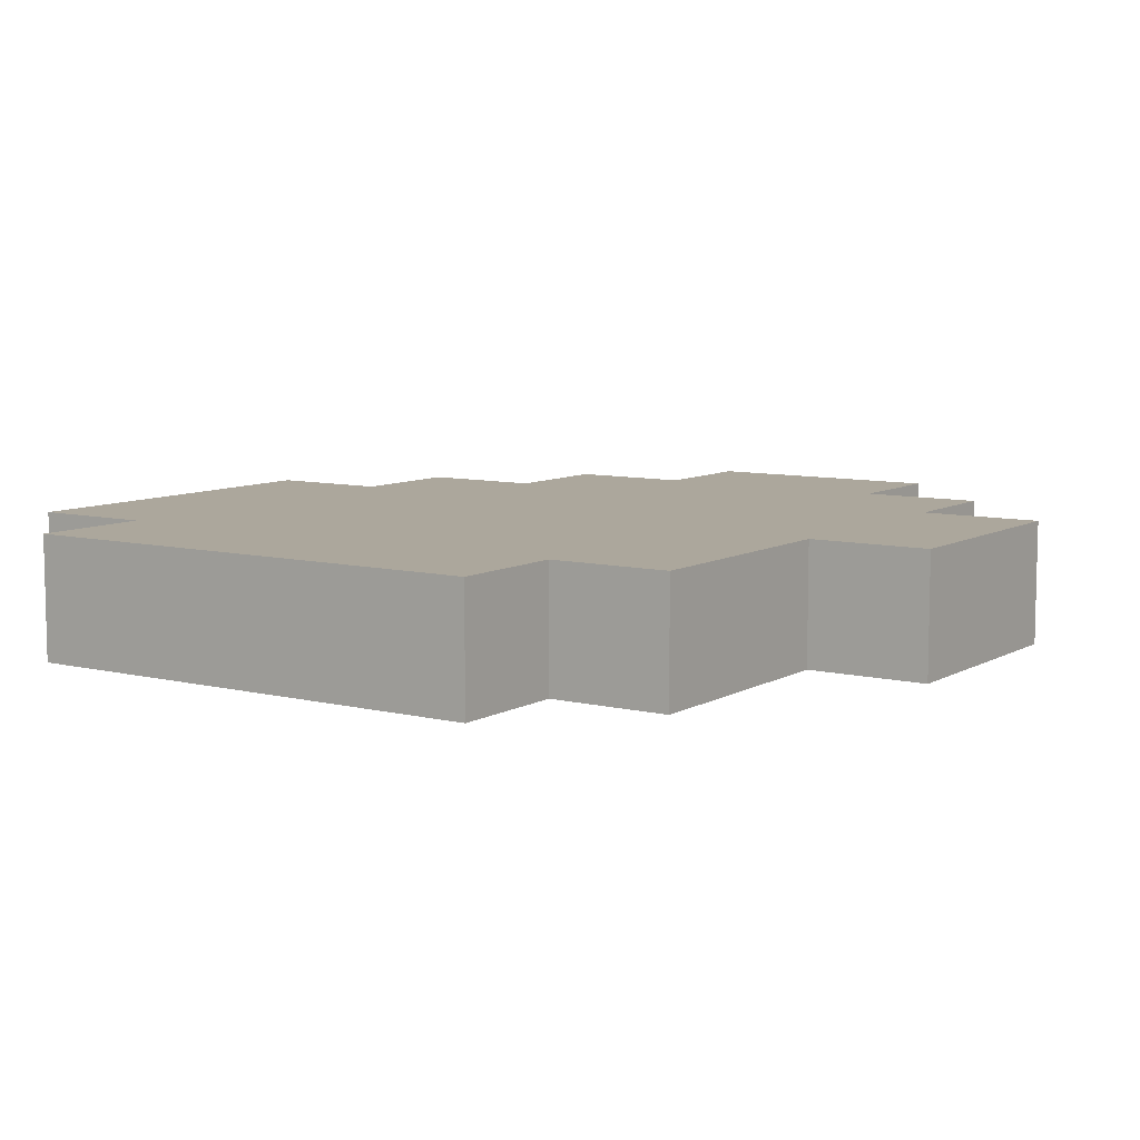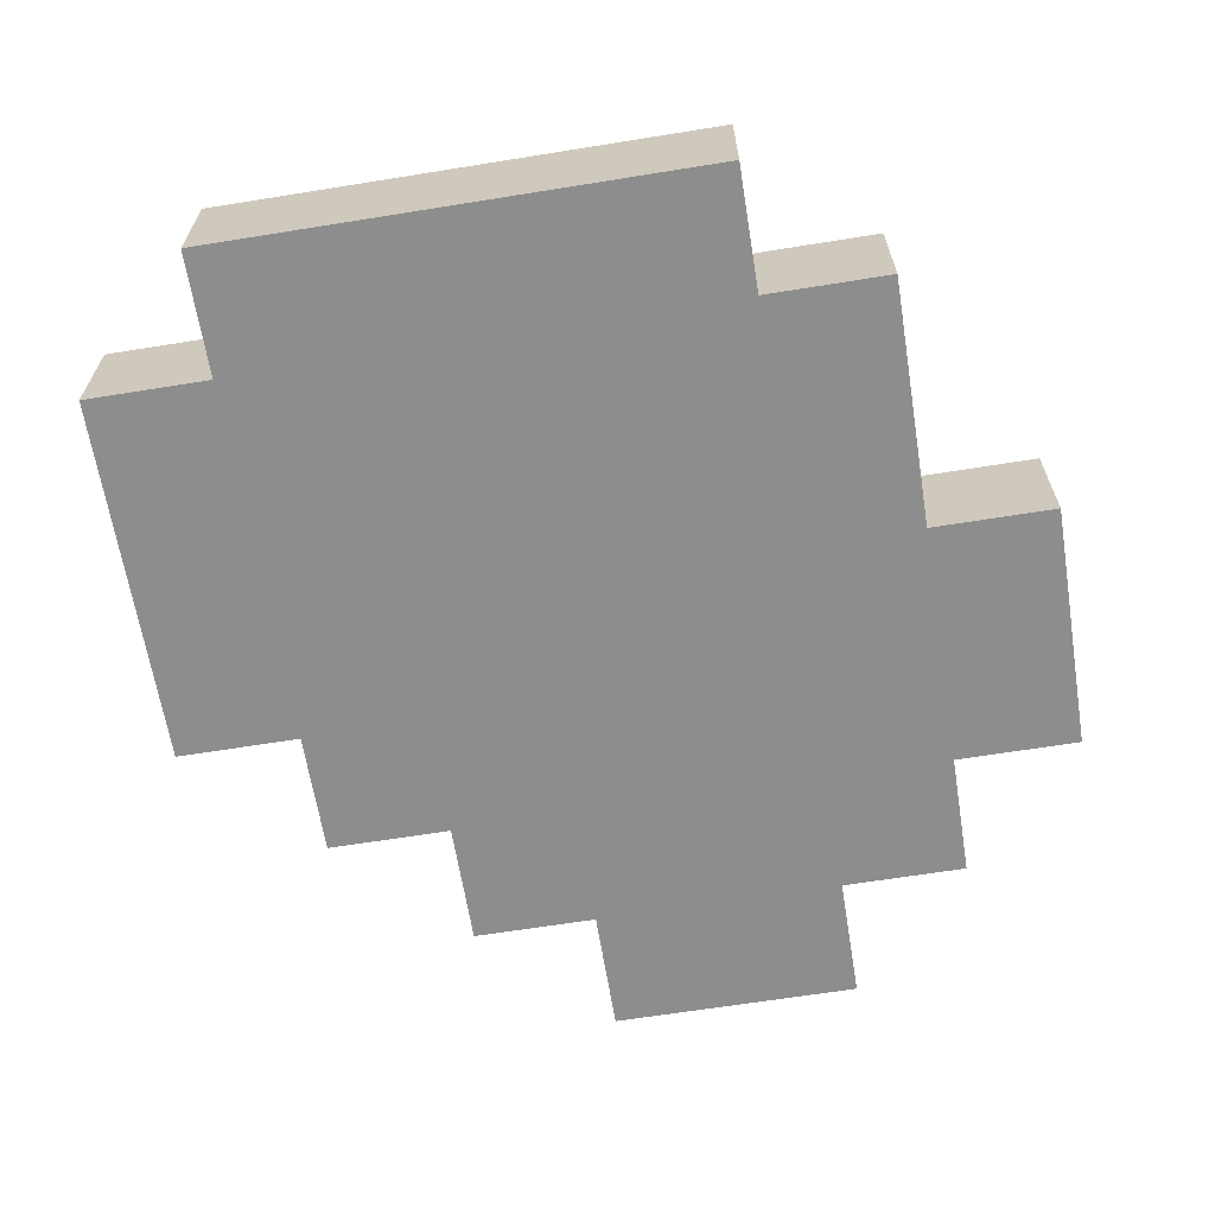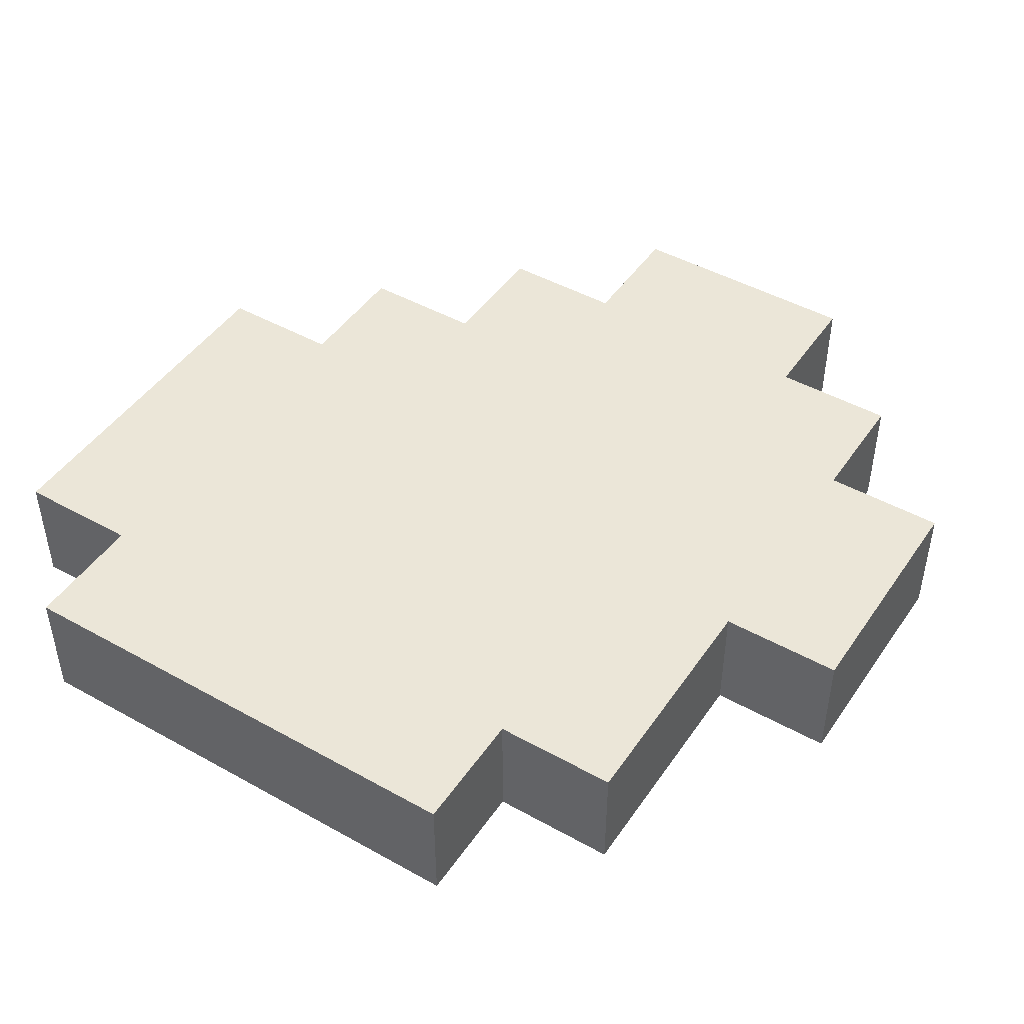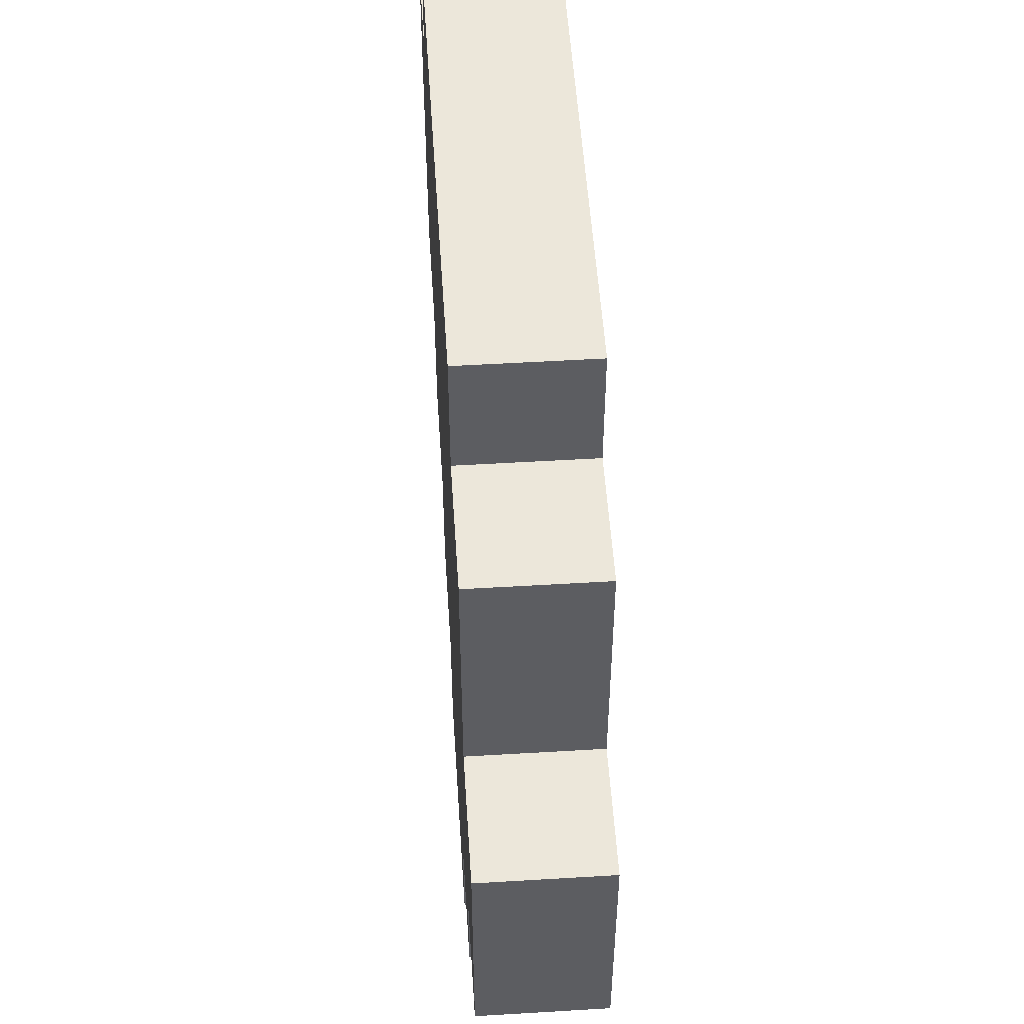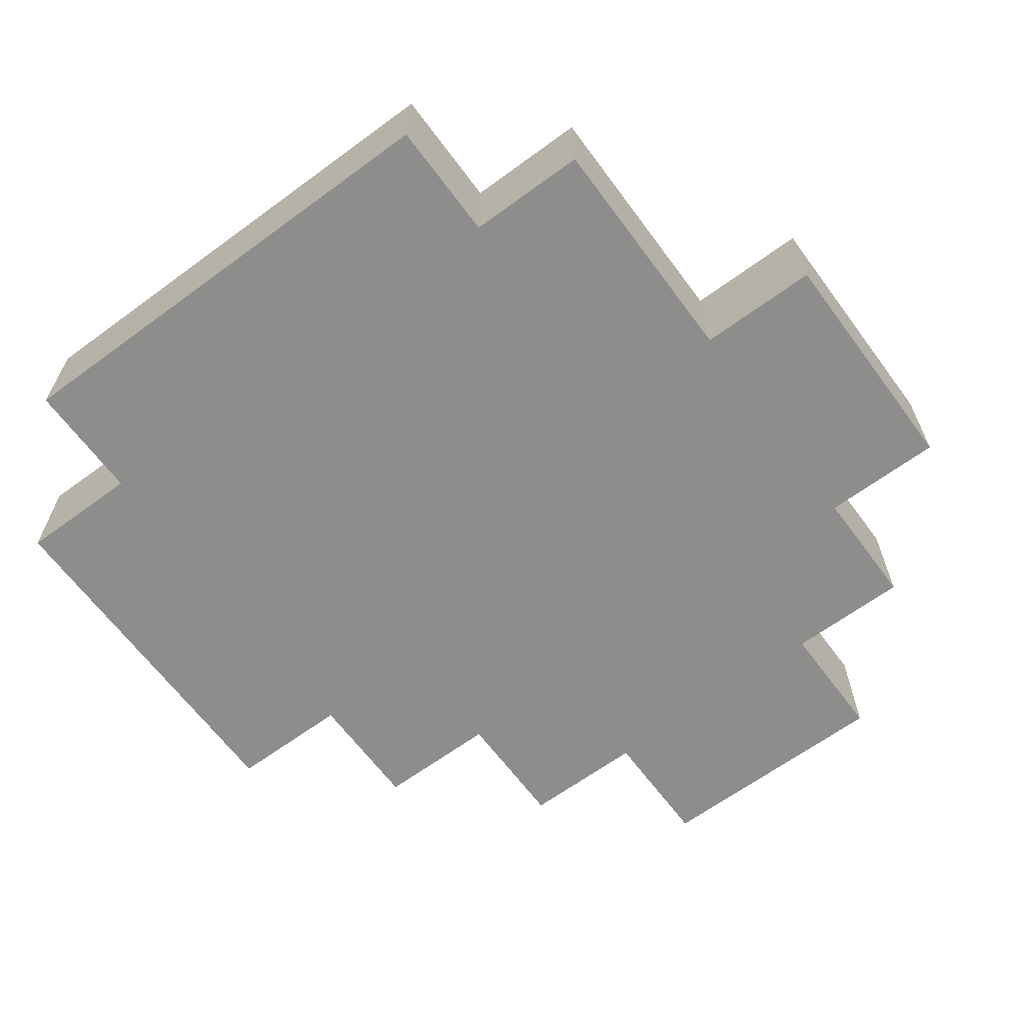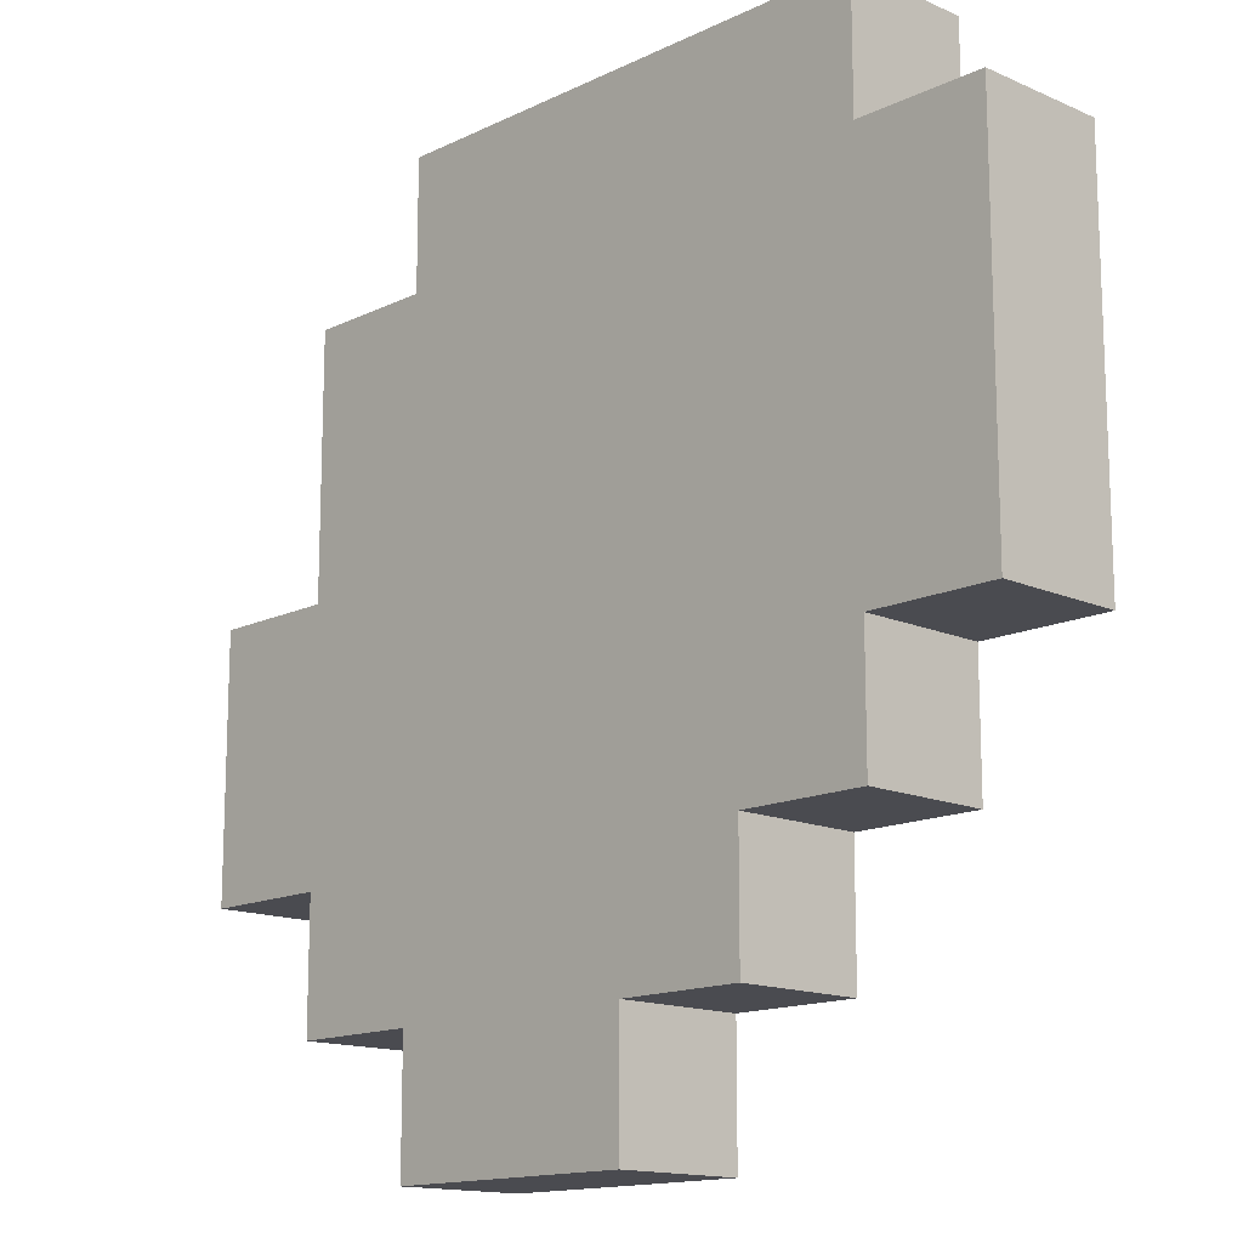
<metadata>
{"format":"obj","ext":"obj","renderer":"f3d","projection":"perspective","resolution":1024,"background":"white","views":[{"elev":8.3,"azim":33.9,"up":"+Y"},{"elev":-64.7,"azim":9.2,"up":"+Y"},{"elev":46.3,"azim":32.5,"up":"+Y"},{"elev":52.6,"azim":86.3,"up":"+Z"},{"elev":-64.4,"azim":36.5,"up":"+Y"},{"elev":-14.5,"azim":-133.8,"up":"+Z"}]}
</metadata>
<code>
o
v 9.5 0 3.3
v 9.5 0 3
v 9.5 0.1 3.3
v 9.5 0.1 3
v 9.6 0 3.4
v 9.6 0 3.3
v 9.6 0 3
v 9.6 0 2.9
v 9.6 0.1 3.4
v 9.6 0.1 3.3
v 9.6 0.1 3
v 9.6 0.1 2.9
v 9.7 0 2.9
v 9.7 0 2.8
v 9.7 0.1 2.9
v 9.7 0.1 2.8
v 9.8 0 2.8
v 9.8 0 2.7
v 9.8 0.1 2.8
v 9.8 0.1 2.7
v 10 0 3.4
v 10 0 3.3
v 10 0 2.8
v 10 0 2.7
v 10 0.1 3.4
v 10 0.1 3.3
v 10 0.1 2.8
v 10 0.1 2.7
v 10.1 0 3.3
v 10.1 0 3.1
v 10.1 0 2.9
v 10.1 0 2.8
v 10.1 0.1 3.3
v 10.1 0.1 3.1
v 10.1 0.1 2.9
v 10.1 0.1 2.8
v 10.2 0 3.1
v 10.2 0 2.9
v 10.2 0.1 3.1
v 10.2 0.1 2.9
v 9.6 0 3.4
v 9.6 0.1 3.4
v 10 0 3.4
v 10 0.1 3.4
v 9.5 0 3.3
v 9.5 0.1 3.3
v 9.6 0 3.3
v 9.6 0.1 3.3
v 10 0 3.3
v 10 0.1 3.3
v 10.1 0 3.3
v 10.1 0.1 3.3
v 10.1 0 3.1
v 10.1 0.1 3.1
v 10.2 0 3.1
v 10.2 0.1 3.1
v 9.5 0 3
v 9.5 0.1 3
v 9.6 0 3
v 9.6 0.1 3
v 9.6 0 2.9
v 9.6 0.1 2.9
v 9.7 0 2.9
v 9.7 0.1 2.9
v 10.1 0 2.9
v 10.1 0.1 2.9
v 10.2 0 2.9
v 10.2 0.1 2.9
v 9.7 0 2.8
v 9.7 0.1 2.8
v 9.8 0 2.8
v 9.8 0.1 2.8
v 10 0 2.8
v 10 0.1 2.8
v 10.1 0 2.8
v 10.1 0.1 2.8
v 9.8 0 2.7
v 9.8 0.1 2.7
v 10 0 2.7
v 10 0.1 2.7
v 9.6 0 3.4
v 10 0 3.4
v 9.5 0 3.3
v 9.6 0 3.3
v 9.7 0 3.3
v 9.8 0 3.3
v 9.9 0 3.3
v 10 0 3.3
v 10.1 0 3.3
v 9.6 0 3.2
v 9.7 0 3.2
v 9.8 0 3.2
v 9.9 0 3.2
v 10 0 3.2
v 9.6 0 3.1
v 9.7 0 3.1
v 9.8 0 3.1
v 9.9 0 3.1
v 10 0 3.1
v 10.1 0 3.1
v 10.2 0 3.1
v 9.5 0 3
v 9.6 0 3
v 9.7 0 3
v 9.8 0 3
v 9.9 0 3
v 10 0 3
v 10.1 0 3
v 9.6 0 2.9
v 9.7 0 2.9
v 9.8 0 2.9
v 9.9 0 2.9
v 10 0 2.9
v 10.1 0 2.9
v 10.2 0 2.9
v 9.7 0 2.8
v 9.8 0 2.8
v 9.9 0 2.8
v 10 0 2.8
v 10.1 0 2.8
v 9.8 0 2.7
v 10 0 2.7
v 9.6 0.1 3.4
v 10 0.1 3.4
v 9.5 0.1 3.3
v 9.6 0.1 3.3
v 9.7 0.1 3.3
v 9.8 0.1 3.3
v 9.9 0.1 3.3
v 10 0.1 3.3
v 10.1 0.1 3.3
v 9.6 0.1 3.2
v 9.7 0.1 3.2
v 9.8 0.1 3.2
v 9.9 0.1 3.2
v 10 0.1 3.2
v 9.6 0.1 3.1
v 9.7 0.1 3.1
v 9.8 0.1 3.1
v 9.9 0.1 3.1
v 10 0.1 3.1
v 10.1 0.1 3.1
v 10.2 0.1 3.1
v 9.5 0.1 3
v 9.6 0.1 3
v 9.7 0.1 3
v 9.8 0.1 3
v 9.9 0.1 3
v 10 0.1 3
v 10.1 0.1 3
v 9.6 0.1 2.9
v 9.7 0.1 2.9
v 9.8 0.1 2.9
v 9.9 0.1 2.9
v 10 0.1 2.9
v 10.1 0.1 2.9
v 10.2 0.1 2.9
v 9.7 0.1 2.8
v 9.8 0.1 2.8
v 9.9 0.1 2.8
v 10 0.1 2.8
v 10.1 0.1 2.8
v 9.8 0.1 2.7
v 10 0.1 2.7
f 3 2 1
f 4 2 3
f 9 6 5
f 10 6 9
f 11 8 7
f 12 8 11
f 15 14 13
f 16 14 15
f 19 18 17
f 20 18 19
f 21 22 25
f 25 22 26
f 23 24 27
f 27 24 28
f 29 30 33
f 33 30 34
f 31 32 35
f 35 32 36
f 37 38 39
f 39 38 40
f 43 42 41
f 44 42 43
f 47 46 45
f 48 46 47
f 51 50 49
f 52 50 51
f 55 54 53
f 56 54 55
f 57 58 59
f 59 58 60
f 61 62 63
f 63 62 64
f 65 66 67
f 67 66 68
f 69 70 71
f 71 70 72
f 73 74 75
f 75 74 76
f 77 78 79
f 79 78 80
f 84 82 81
f 85 82 84
f 86 82 85
f 87 82 86
f 88 82 87
f 90 84 83
f 90 85 84
f 91 86 85
f 91 85 90
f 92 87 86
f 92 86 91
f 93 88 87
f 93 87 92
f 94 89 88
f 94 88 93
f 95 90 83
f 95 91 90
f 96 92 91
f 96 91 95
f 97 93 92
f 97 92 96
f 98 94 93
f 98 93 97
f 99 89 94
f 99 94 98
f 100 89 99
f 102 95 83
f 103 96 95
f 103 95 102
f 104 97 96
f 104 96 103
f 105 98 97
f 105 97 104
f 106 99 98
f 106 98 105
f 107 100 99
f 107 99 106
f 108 101 100
f 108 100 107
f 109 104 103
f 110 105 104
f 110 104 109
f 111 106 105
f 111 105 110
f 112 107 106
f 112 106 111
f 113 108 107
f 113 107 112
f 114 101 108
f 114 108 113
f 115 101 114
f 116 111 110
f 117 112 111
f 117 111 116
f 118 113 112
f 118 112 117
f 119 114 113
f 119 113 118
f 120 114 119
f 121 118 117
f 121 119 118
f 122 119 121
f 123 124 126
f 126 124 127
f 127 124 128
f 128 124 129
f 129 124 130
f 125 126 132
f 126 127 132
f 127 128 133
f 132 127 133
f 128 129 134
f 133 128 134
f 129 130 135
f 134 129 135
f 130 131 136
f 135 130 136
f 125 132 137
f 132 133 137
f 133 134 138
f 137 133 138
f 134 135 139
f 138 134 139
f 135 136 140
f 139 135 140
f 136 131 141
f 140 136 141
f 141 131 142
f 125 137 144
f 137 138 145
f 144 137 145
f 138 139 146
f 145 138 146
f 139 140 147
f 146 139 147
f 140 141 148
f 147 140 148
f 141 142 149
f 148 141 149
f 142 143 150
f 149 142 150
f 145 146 151
f 146 147 152
f 151 146 152
f 147 148 153
f 152 147 153
f 148 149 154
f 153 148 154
f 149 150 155
f 154 149 155
f 150 143 156
f 155 150 156
f 156 143 157
f 152 153 158
f 153 154 159
f 158 153 159
f 154 155 160
f 159 154 160
f 155 156 161
f 160 155 161
f 161 156 162
f 159 160 163
f 160 161 163
f 163 161 164

</code>
